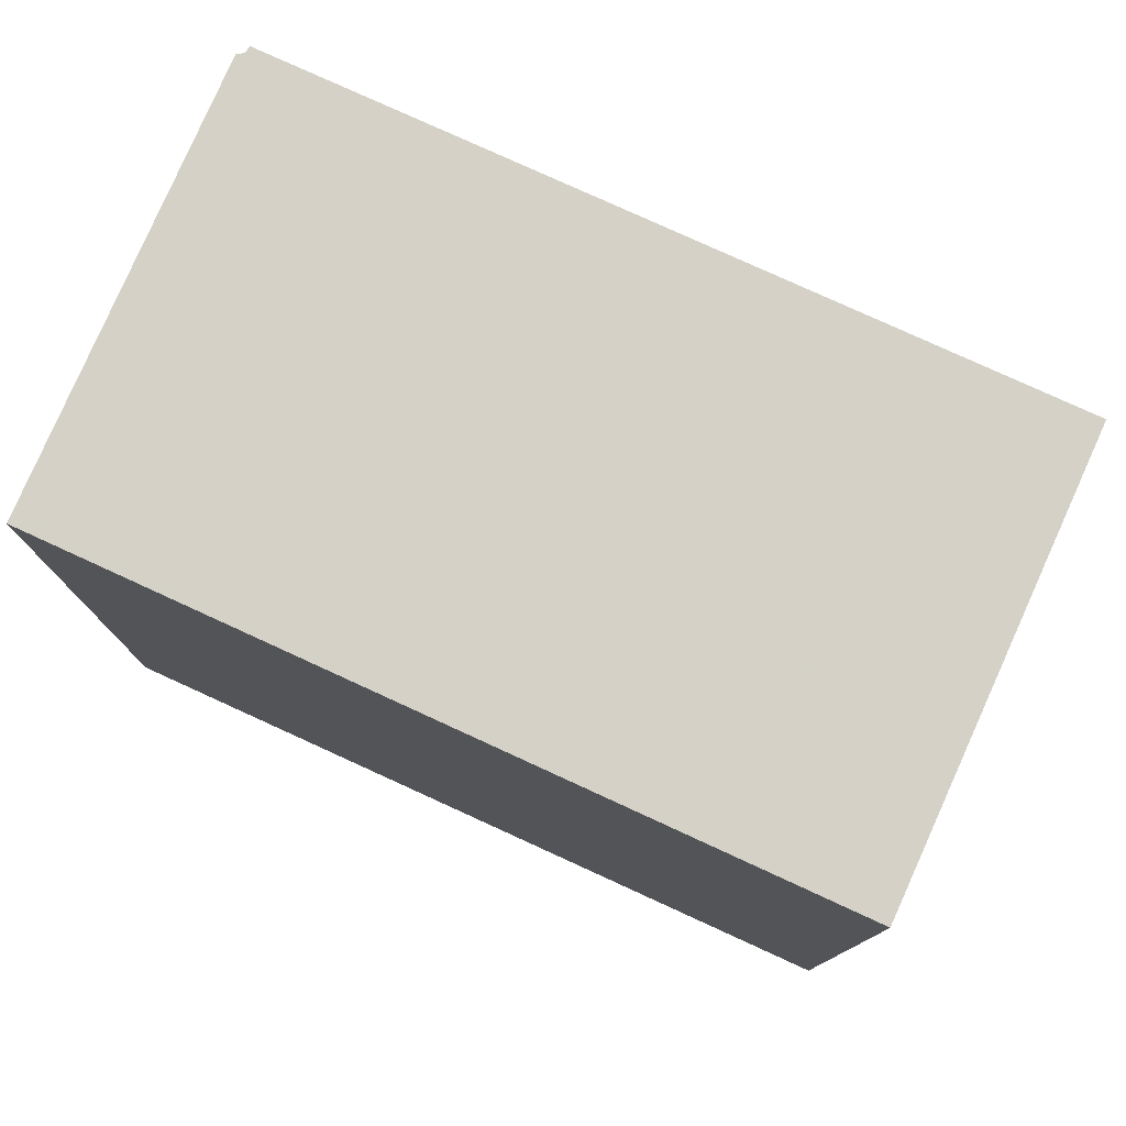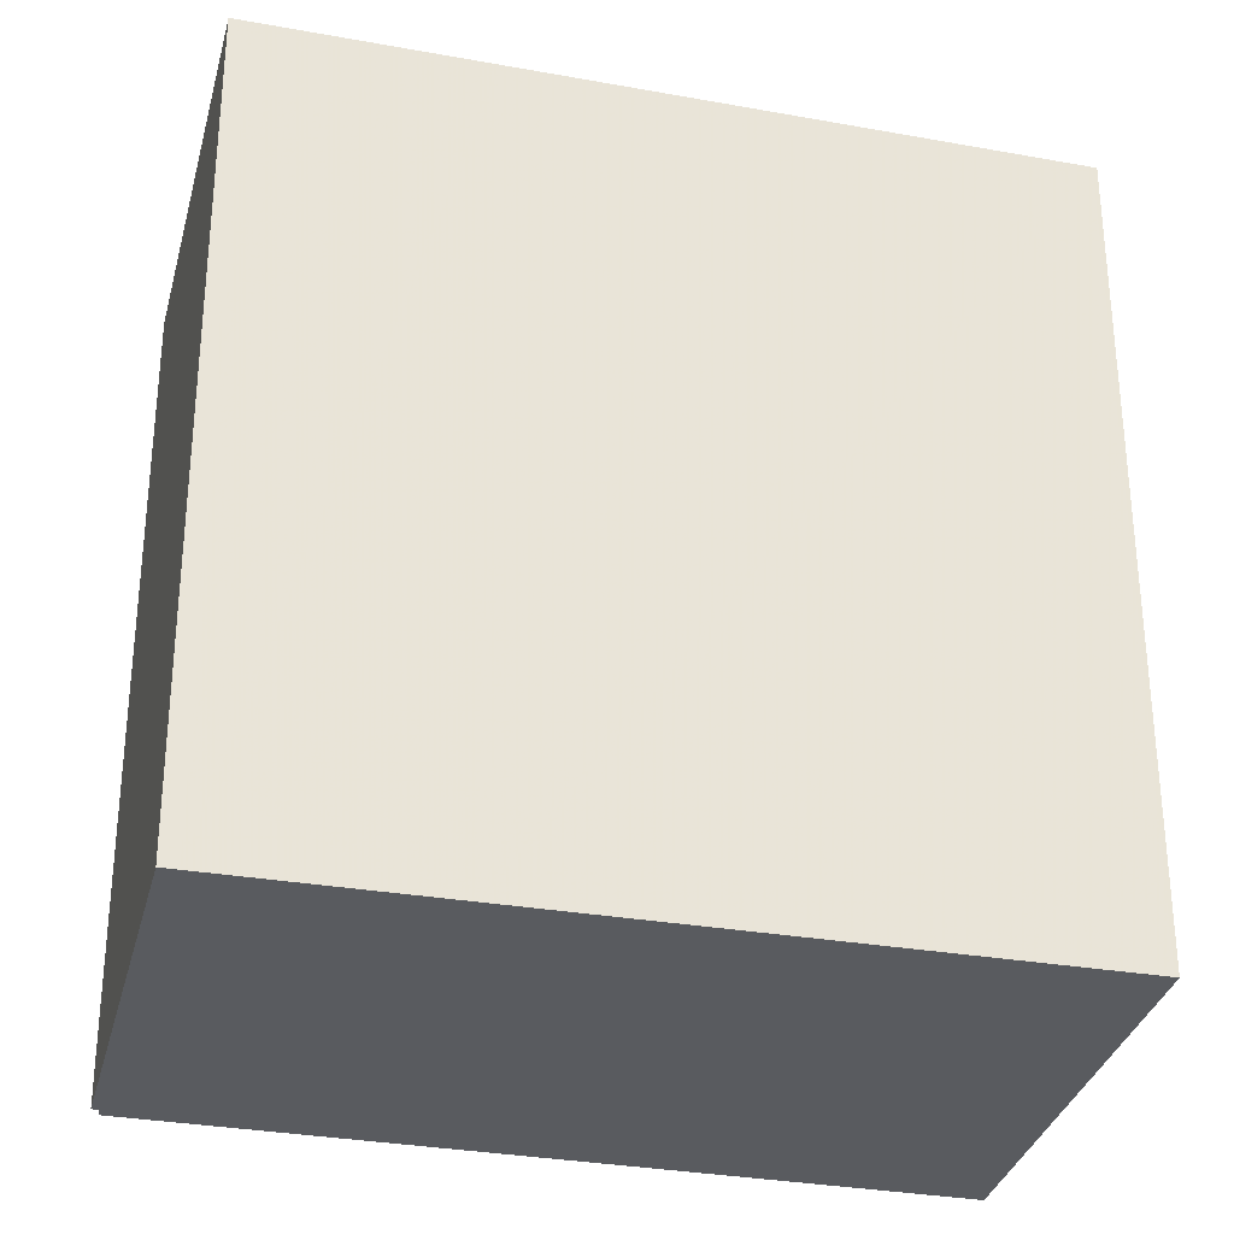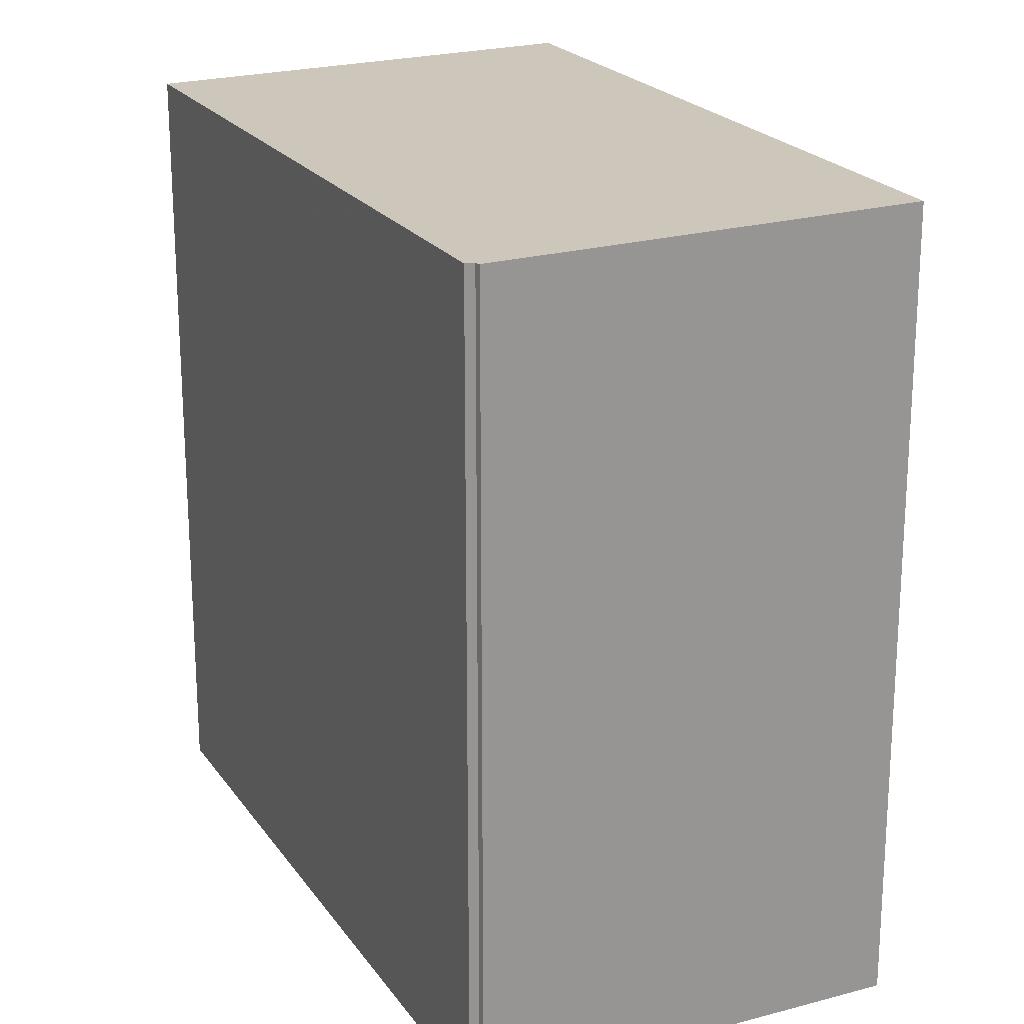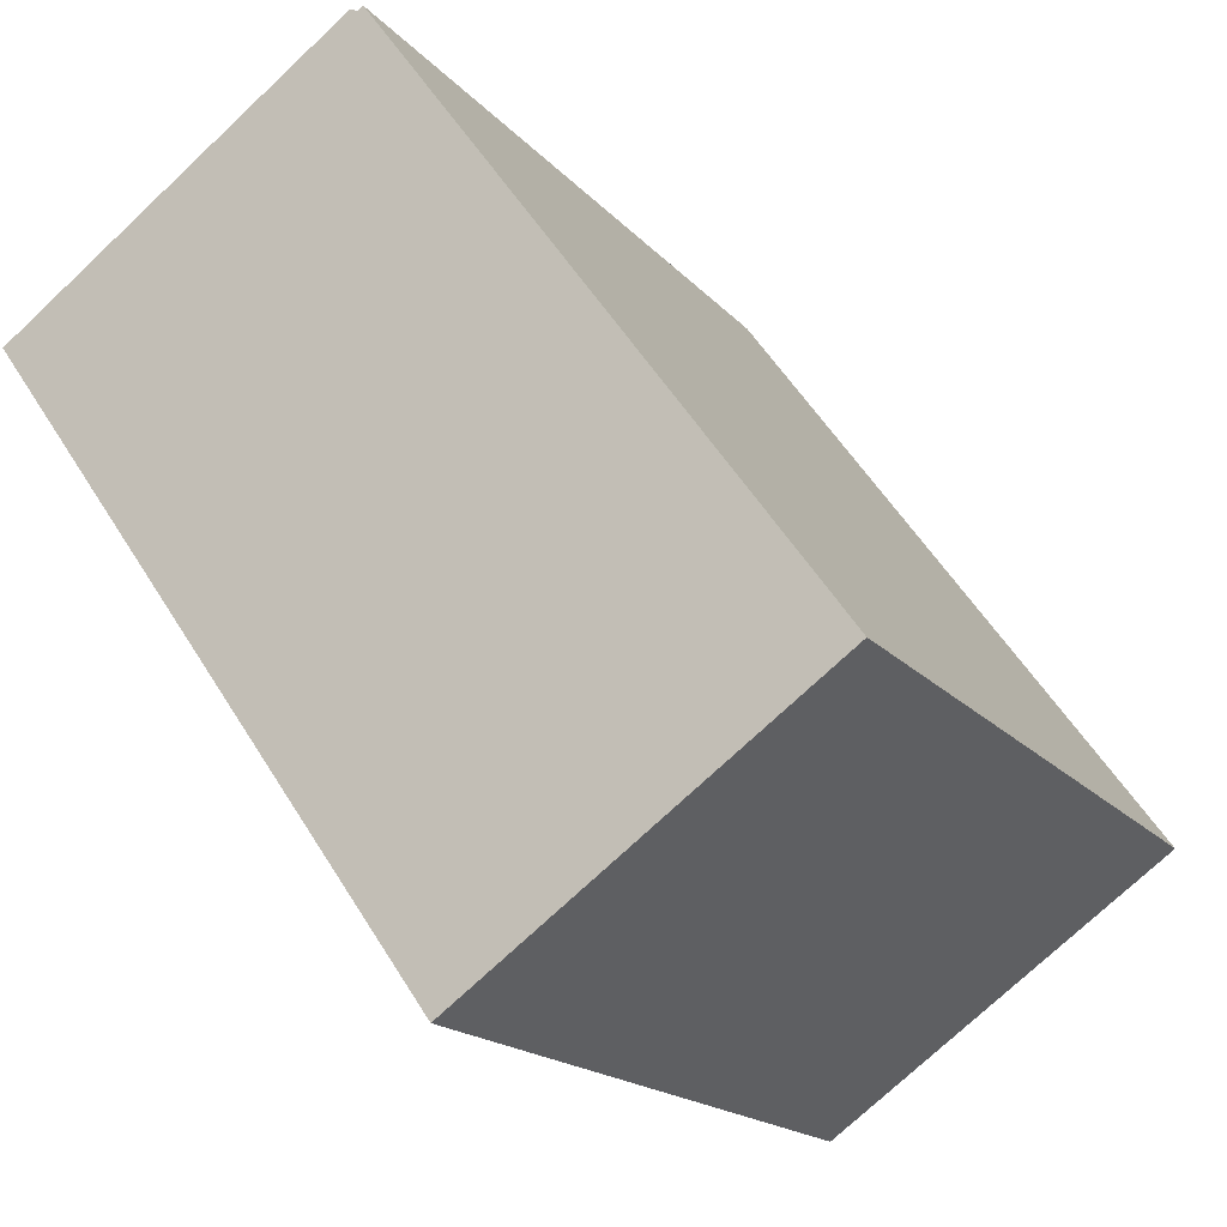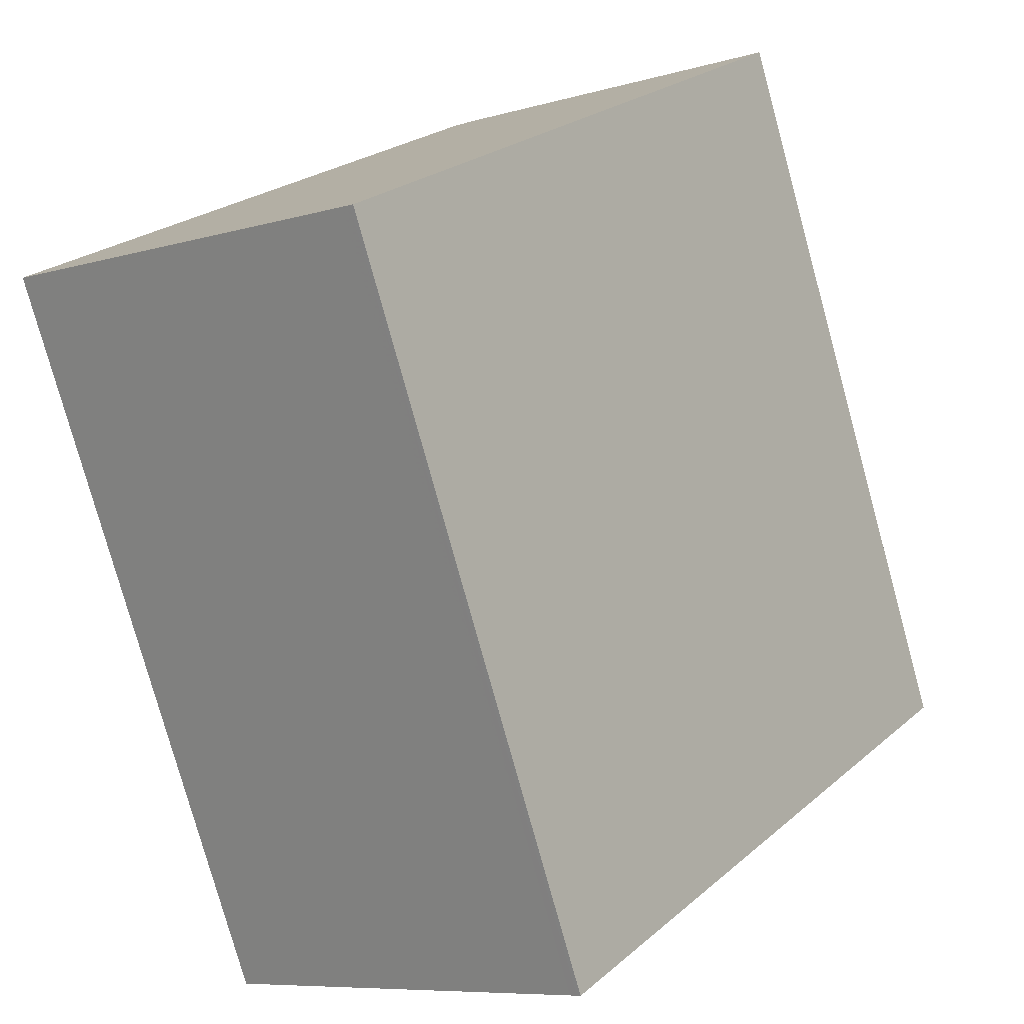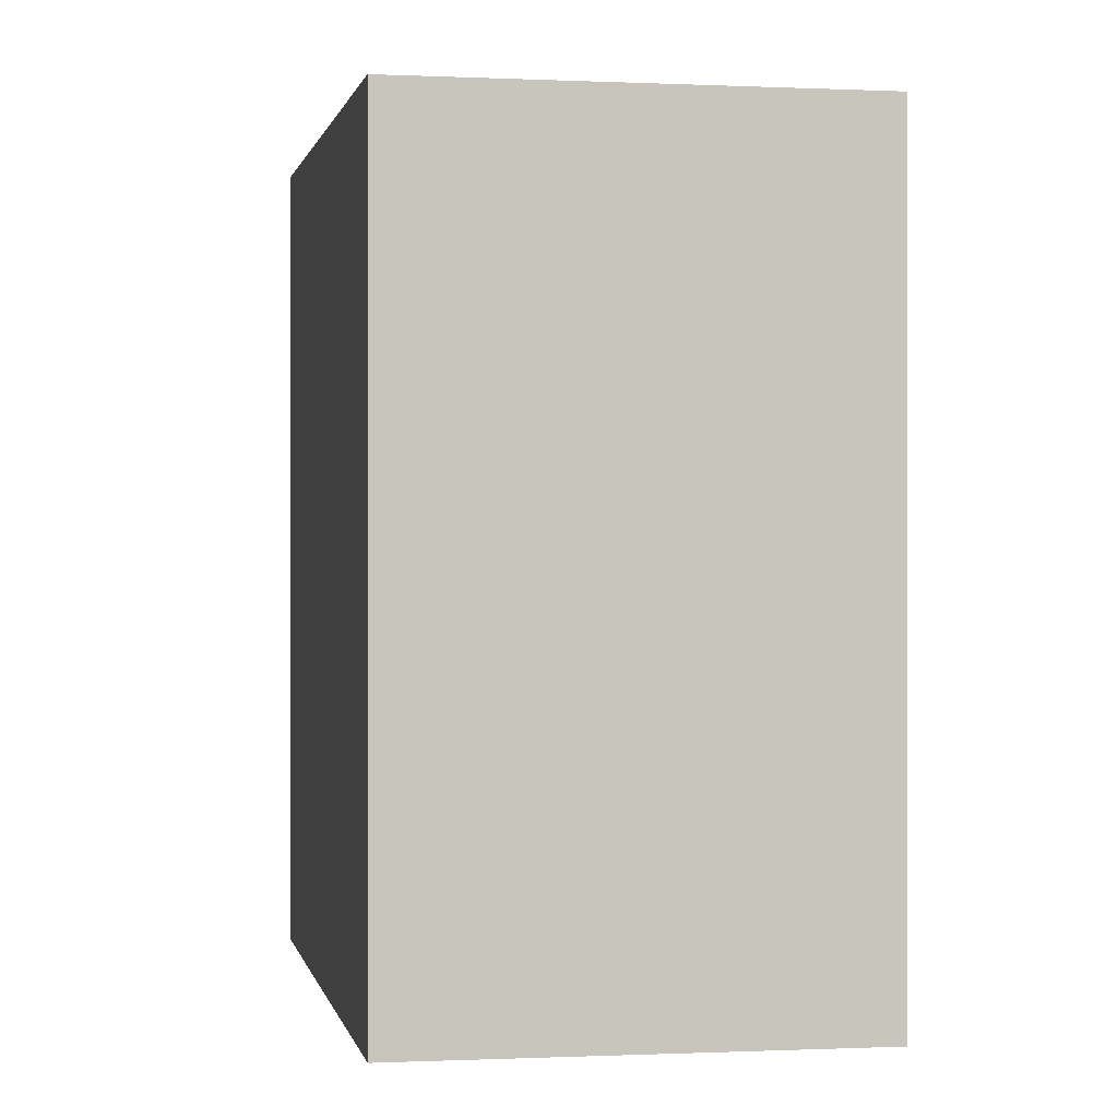
<metadata>
{"format":"obj","ext":"obj","renderer":"f3d","projection":"perspective","resolution":1024,"background":"white","views":[{"elev":79.8,"azim":-30.5,"up":"+Z"},{"elev":-32.4,"azim":-68.3,"up":"+Z"},{"elev":22.3,"azim":-169.8,"up":"+Z"},{"elev":-17.2,"azim":26.6,"up":"+Y"},{"elev":-78.0,"azim":-164.6,"up":"+Y"},{"elev":0.1,"azim":25.2,"up":"+Z"}]}
</metadata>
<code>
v -517.8 -1412 10.77
v -523.8 -1404 10.96
v -519 -1400 10.94
v -518.9 -1401 10.94
v -518.8 -1400 10.94
v -512.8 -1409 10.75
v -518.7 -1401 10.94
v -523.6 -1404 10.96
v -517.6 -1412 10.77
v -523.5 -1404 10.96
v -523.6 -1404 10.96
v -521.9 -1406 10.9
v -517.7 -1412 10.77
v -517.6 -1412 10.77
v -517.7 -1412 10.77
v -517.8 -1412 10.77
v -512.8 -1409 10.75
v -518.8 -1400 10.94
v -518.7 -1401 10.94
v -512.8 -1409 10.75
v -512.8 -1409 10.75
v -517.8 -1412 10.77
v -517.8 -1412 10.77
v -517.8 -1412 0
v -517.8 -1412 0
v -523.6 -1404 10.96
v -523.8 -1404 10.96
v -523.8 -1404 -1.776e-15
v -523.6 -1404 0
v -518.9 -1401 10.94
v -519 -1400 10.94
v -519 -1400 0
v -518.9 -1401 0
v -518.8 -1400 10.94
v -518.9 -1401 10.94
v -518.9 -1401 0
v -518.8 -1400 0
v -518.7 -1401 10.94
v -518.8 -1400 10.94
v -518.8 -1400 0
v -518.7 -1401 0
v -512.8 -1409 10.75
v -512.8 -1409 10.75
v -512.8 -1409 0
v -512.8 -1409 0
v -512.8 -1409 10.75
v -518.7 -1401 10.94
v -518.7 -1401 0
v -512.8 -1409 0
v -523.8 -1404 10.96
v -523.6 -1404 10.96
v -523.6 -1404 0
v -523.8 -1404 -1.776e-15
v -517.7 -1412 10.77
v -517.6 -1412 10.77
v -517.6 -1412 0
v -517.7 -1412 0
v -519 -1400 10.94
v -523.6 -1404 10.96
v -523.6 -1404 0
v -519 -1400 0
v -523.6 -1404 10.96
v -521.9 -1406 10.9
v -521.9 -1406 0
v -523.6 -1404 0
v -517.8 -1412 10.77
v -517.7 -1412 10.77
v -517.7 -1412 0
v -517.8 -1412 0
v -521.9 -1406 10.9
v -517.8 -1412 10.77
v -517.8 -1412 0
v -521.9 -1406 0
v -512.8 -1409 10.75
v -512.8 -1409 10.75
v -512.8 -1409 0
v -512.8 -1409 0
v -518.8 -1400 10.94
v -518.8 -1400 10.94
v -518.8 -1400 0
v -518.8 -1400 0
v -517.6 -1412 10.77
v -512.8 -1409 10.75
v -512.8 -1409 0
v -517.6 -1412 0
v -517.8 -1412 0
v -523.8 -1404 0
v -519 -1400 0
v -518.9 -1401 0
v -518.8 -1400 0
v -512.8 -1409 0
f 19 10 11 3 4 18
f 20 14 10 19
f 16 12 15
f 10 8 2 11
f 15 12 8 10 14
f 14 9 13 15
f 15 13 1 16
f 21 9 14 20
f 18 5 7 19
f 19 7 17 20
f 20 17 6 21
f 23 24 25 22
f 27 28 29 26
f 31 32 33 30
f 35 36 37 34
f 39 40 41 38
f 43 44 45 42
f 47 48 49 46
f 51 52 53 50
f 55 56 57 54
f 59 60 61 58
f 63 64 65 62
f 67 68 69 66
f 71 72 73 70
f 75 76 77 74
f 79 80 81 78
f 83 84 85 82
f 87 88 89 90 91 86

</code>
